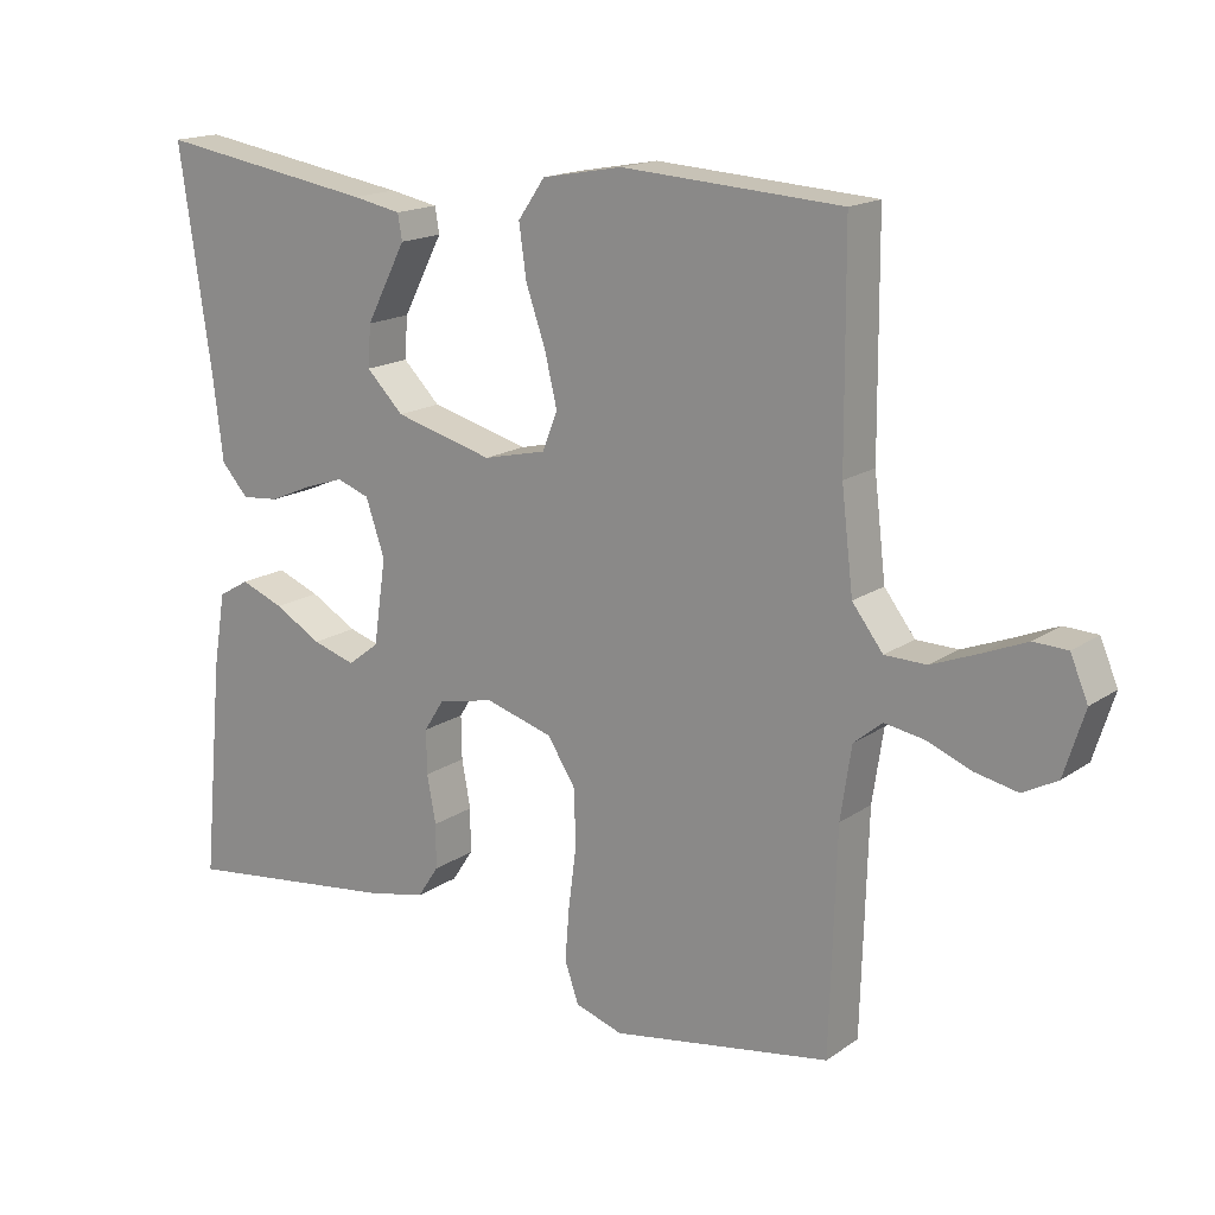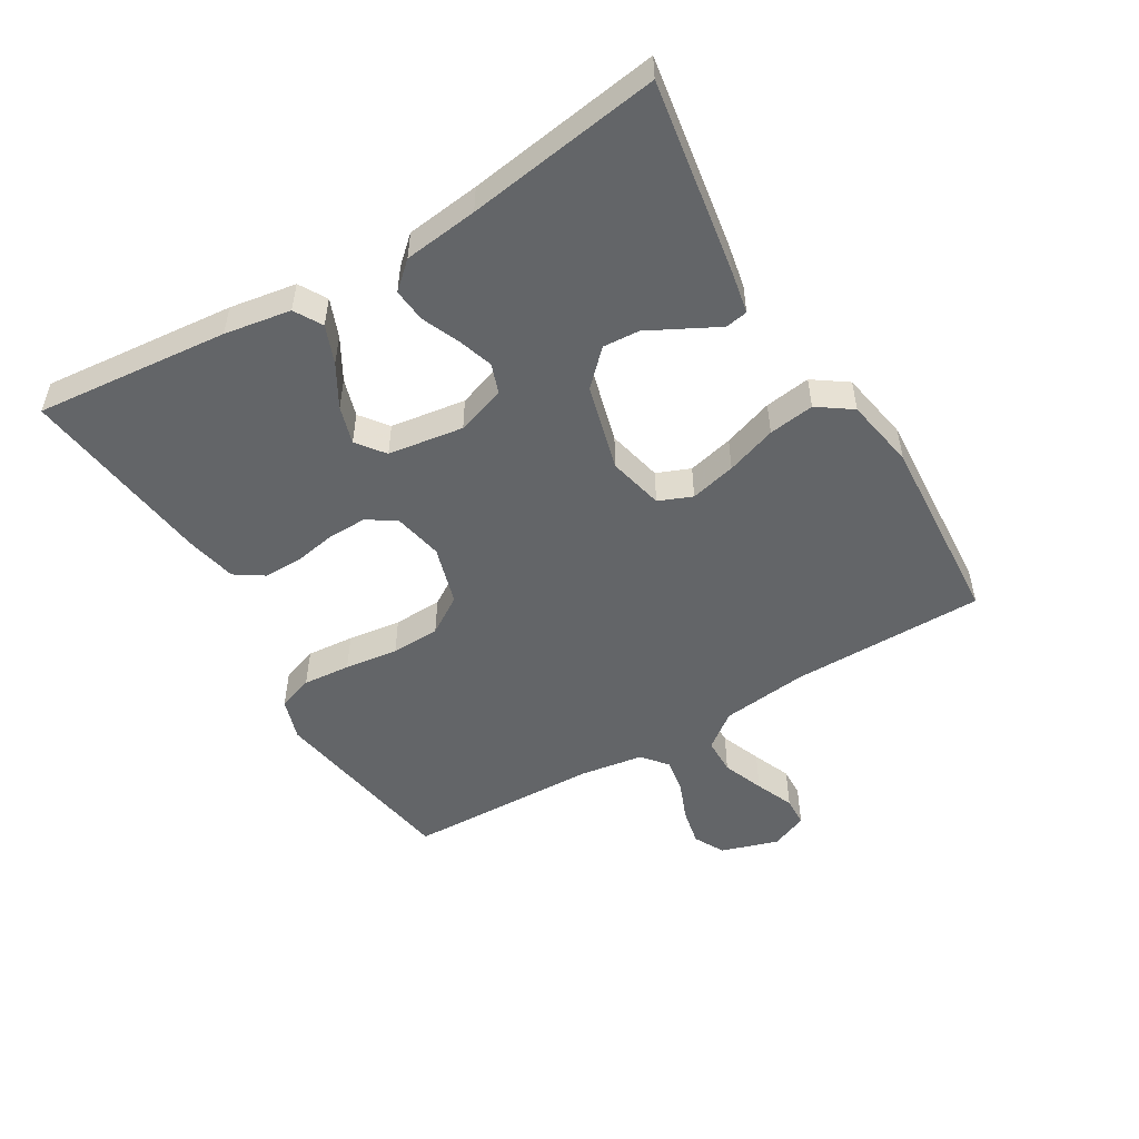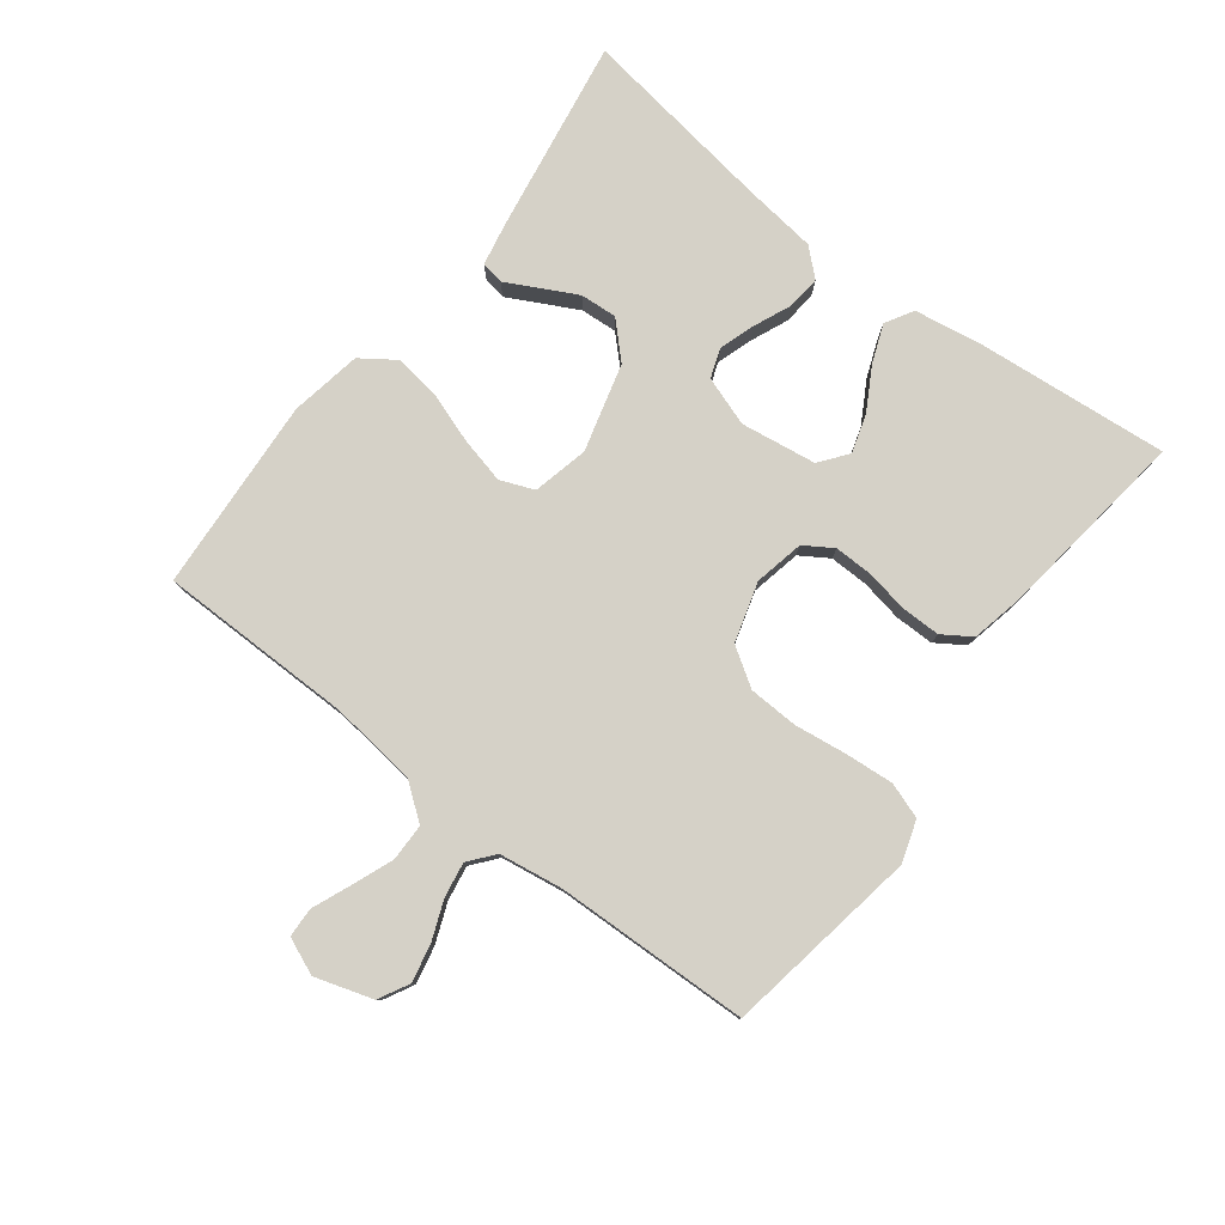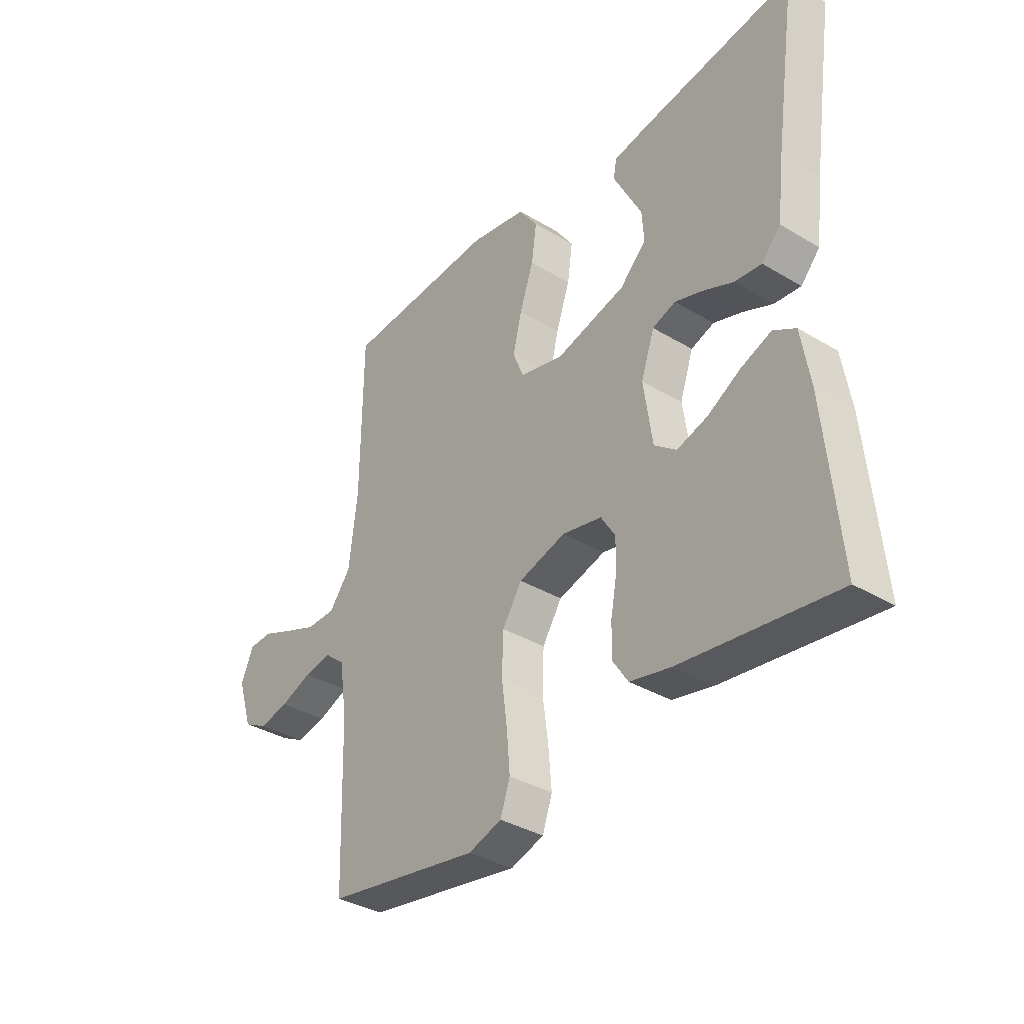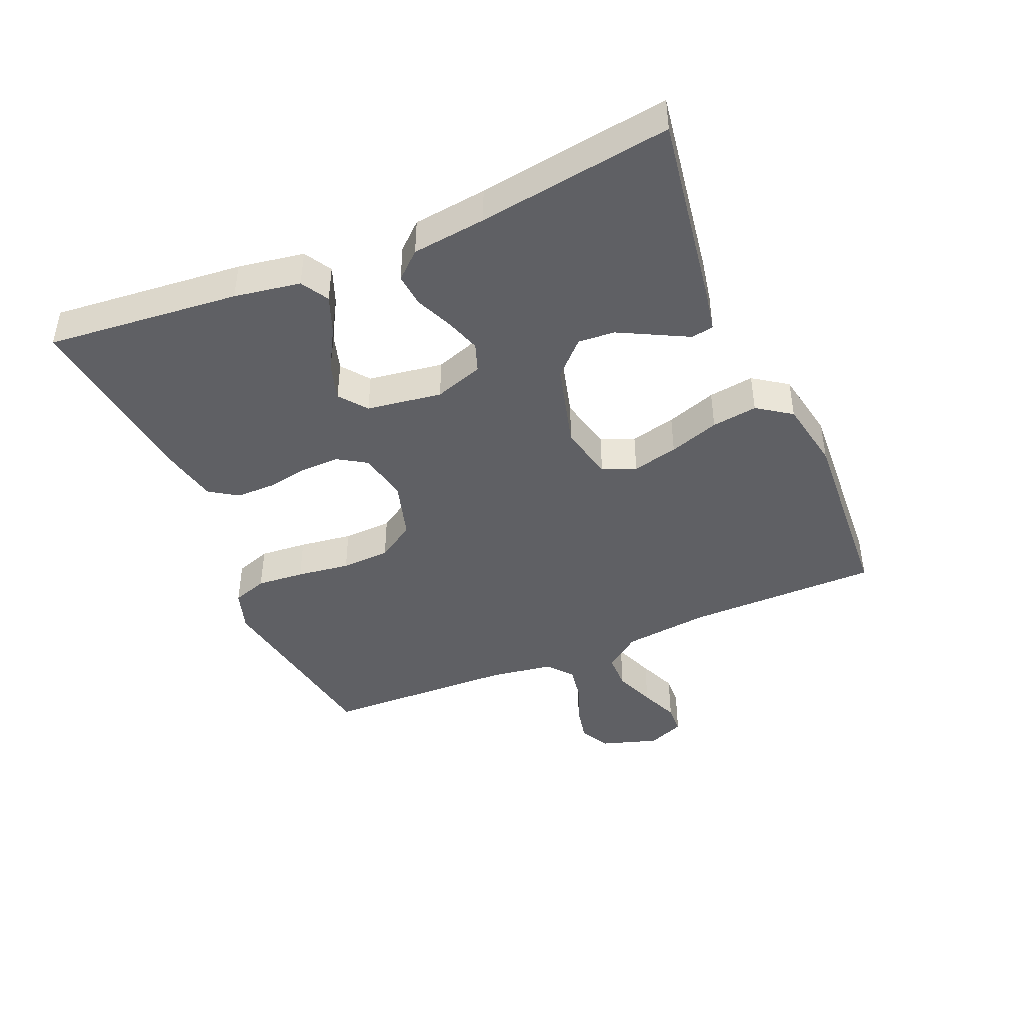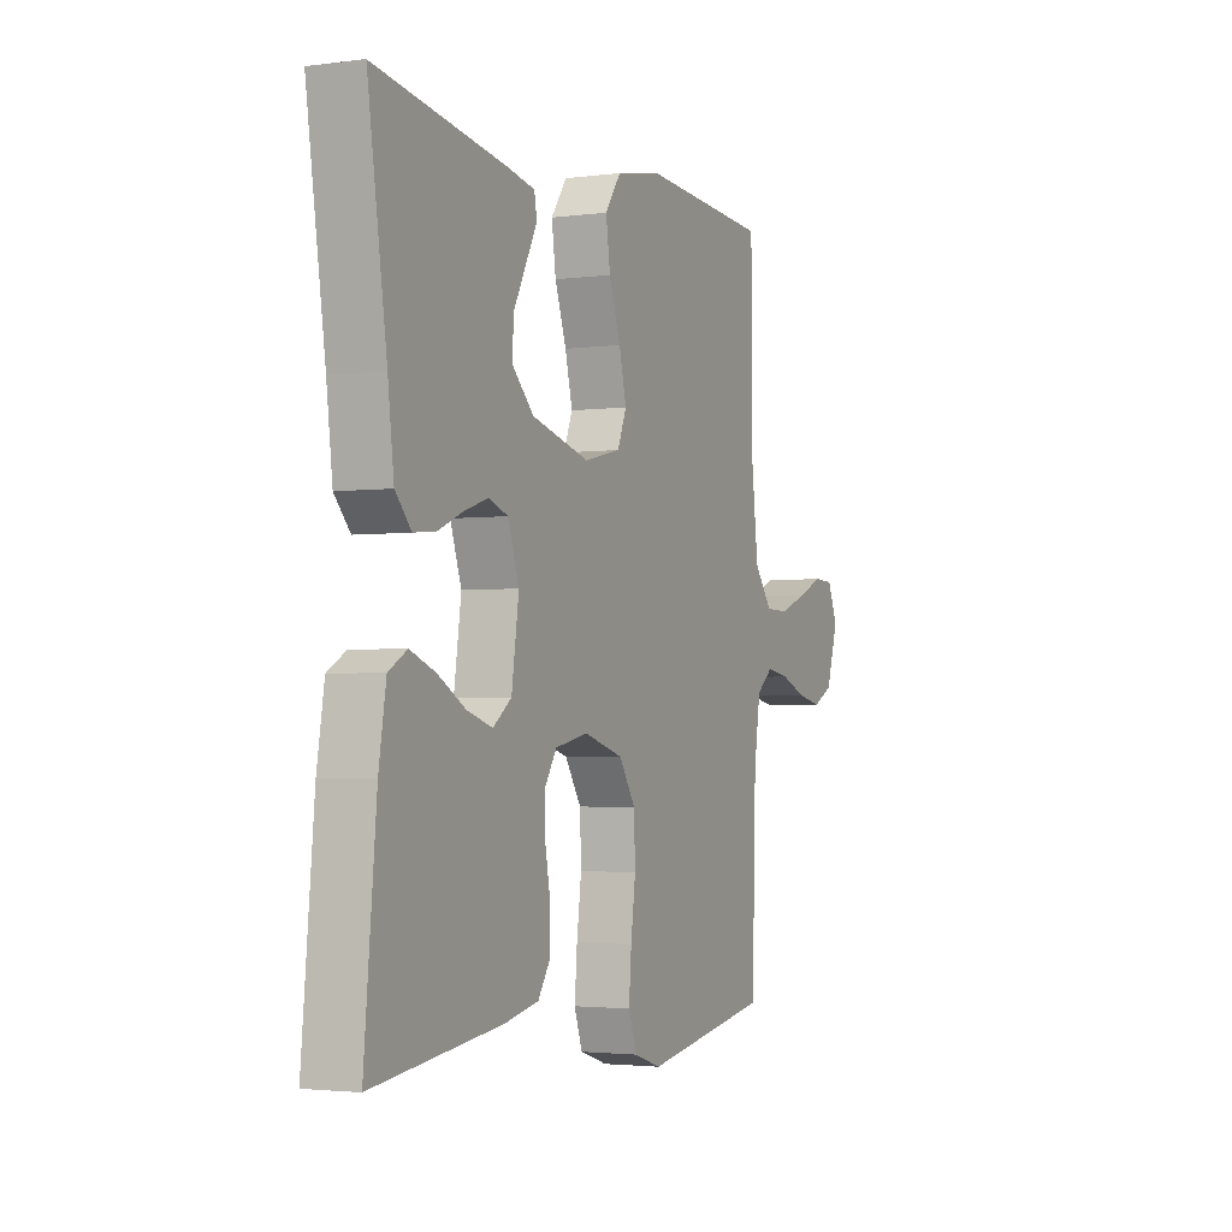
<metadata>
{"format":"obj","ext":"obj","renderer":"f3d","projection":"perspective","resolution":1024,"background":"white","views":[{"elev":16.6,"azim":36.4,"up":"+Z"},{"elev":-51.4,"azim":-59.3,"up":"+Y"},{"elev":79.5,"azim":127.4,"up":"+Y"},{"elev":-35.7,"azim":-128.3,"up":"+Z"},{"elev":-43.6,"azim":-66.9,"up":"+Y"},{"elev":-2.6,"azim":-65.2,"up":"+Z"}]}
</metadata>
<code>
v 0.5 0.07 -0.5
v 0.2 0.07 -0.55
v 0.135 0.07 -0.529
v 0.116 0.07 -0.474
v 0.122 0.07 -0.4
v 0.133 0.07 -0.317
v 0.13 0.07 -0.241
v 0.092 0.07 -0.182
v 0 0.07 -0.155
v -0.077 0.07 -0.171
v -0.105 0.07 -0.215
v -0.104 0.07 -0.275
v -0.092 0.07 -0.34
v -0.092 0.07 -0.401
v -0.121 0.07 -0.445
v -0.2 0.07 -0.462
v -0.5 0.07 -0.5
v -0.472 0.07 -0.2
v -0.455 0.07 -0.097
v -0.412 0.07 -0.072
v -0.353 0.07 -0.095
v -0.288 0.07 -0.132
v -0.229 0.07 -0.15
v -0.186 0.07 -0.117
v -0.169 0.07 0
v -0.195 0.07 0.076
v -0.24 0.07 0.092
v -0.295 0.07 0.074
v -0.353 0.07 0.049
v -0.405 0.07 0.044
v -0.442 0.07 0.085
v -0.456 0.07 0.2
v -0.5 0.07 0.5
v -0.2 0.07 0.452
v -0.133 0.07 0.439
v -0.127 0.07 0.404
v -0.153 0.07 0.354
v -0.182 0.07 0.298
v -0.186 0.07 0.241
v -0.135 0.07 0.19
v 0 0.07 0.154
v 0.086 0.07 0.174
v 0.107 0.07 0.226
v 0.09 0.07 0.297
v 0.063 0.07 0.375
v 0.053 0.07 0.446
v 0.09 0.07 0.499
v 0.2 0.07 0.519
v 0.5 0.07 0.5
v 0.502 0.07 0.2
v 0.518 0.07 0.065
v 0.56 0.07 0.01
v 0.617 0.07 0.009
v 0.681 0.07 0.034
v 0.741 0.07 0.059
v 0.787 0.07 0.057
v 0.811 0.07 0
v 0.783 0.07 -0.089
v 0.736 0.07 -0.114
v 0.678 0.07 -0.102
v 0.617 0.07 -0.078
v 0.563 0.07 -0.069
v 0.524 0.07 -0.101
v 0.509 0.07 -0.2
v 0.5 0 -0.5
v 0.2 0 -0.55
v 0.135 0 -0.529
v 0.116 0 -0.474
v 0.122 0 -0.4
v 0.133 0 -0.317
v 0.13 0 -0.241
v 0.092 0 -0.182
v 0 0 -0.155
v -0.077 0 -0.171
v -0.105 0 -0.215
v -0.104 0 -0.275
v -0.092 0 -0.34
v -0.092 0 -0.401
v -0.121 0 -0.445
v -0.2 0 -0.462
v -0.5 0 -0.5
v -0.472 0 -0.2
v -0.455 0 -0.097
v -0.412 0 -0.072
v -0.353 0 -0.095
v -0.288 0 -0.132
v -0.229 0 -0.15
v -0.186 0 -0.117
v -0.169 0 0
v -0.195 0 0.076
v -0.24 0 0.092
v -0.295 0 0.074
v -0.353 0 0.049
v -0.405 0 0.044
v -0.442 0 0.085
v -0.456 0 0.2
v -0.5 0 0.5
v -0.2 0 0.452
v -0.133 0 0.439
v -0.127 0 0.404
v -0.153 0 0.354
v -0.182 0 0.298
v -0.186 0 0.241
v -0.135 0 0.19
v 0 0 0.154
v 0.086 0 0.174
v 0.107 0 0.226
v 0.09 0 0.297
v 0.063 0 0.375
v 0.053 0 0.446
v 0.09 0 0.499
v 0.2 0 0.519
v 0.5 0 0.5
v 0.502 0 0.2
v 0.518 0 0.065
v 0.56 0 0.01
v 0.617 0 0.009
v 0.681 0 0.034
v 0.741 0 0.059
v 0.787 0 0.057
v 0.811 0 0
v 0.783 0 -0.089
v 0.736 0 -0.114
v 0.678 0 -0.102
v 0.617 0 -0.078
v 0.563 0 -0.069
v 0.524 0 -0.101
v 0.509 0 -0.2
f 59 60 61
f 58 59 61
f 57 58 61
f 56 57 61
f 55 56 61
f 54 55 61
f 53 54 61 62
f 52 53 62 63
f 48 49 50
f 47 48 50
f 46 47 50
f 45 46 50
f 44 45 50
f 43 44 50 51
f 51 52 63
f 43 51 63
f 42 43 63
f 35 36 37
f 34 35 37
f 33 34 37
f 32 33 37
f 32 37 38
f 32 38 39
f 31 32 39
f 30 31 39
f 29 30 39
f 28 29 39
f 20 21 22
f 19 20 22
f 18 19 22
f 17 18 22
f 16 17 22
f 15 16 22
f 14 15 22
f 13 14 22
f 12 13 22
f 11 12 22 23
f 10 11 23 24
f 4 5 6
f 3 4 6
f 2 3 6
f 1 2 6
f 64 1 6
f 64 6 7
f 64 7 8
f 63 64 8
f 42 63 8
f 41 42 8
f 40 41 8 9
f 27 28 39 40
f 26 27 40
f 40 9 10
f 26 40 10
f 25 26 10
f 10 24 25
f 125 124 123
f 125 123 122
f 125 122 121
f 125 121 120
f 125 120 119
f 125 119 118
f 126 125 118 117
f 127 126 117 116
f 114 113 112
f 114 112 111
f 114 111 110
f 114 110 109
f 114 109 108
f 115 114 108 107
f 127 116 115
f 127 115 107
f 127 107 106
f 101 100 99
f 101 99 98
f 101 98 97
f 101 97 96
f 102 101 96
f 103 102 96
f 103 96 95
f 103 95 94
f 103 94 93
f 103 93 92
f 86 85 84
f 86 84 83
f 86 83 82
f 86 82 81
f 86 81 80
f 86 80 79
f 86 79 78
f 86 78 77
f 86 77 76
f 87 86 76 75
f 88 87 75 74
f 70 69 68
f 70 68 67
f 70 67 66
f 70 66 65
f 70 65 128
f 71 70 128
f 72 71 128
f 72 128 127
f 72 127 106
f 72 106 105
f 73 72 105 104
f 104 103 92 91
f 104 91 90
f 74 73 104
f 74 104 90
f 74 90 89
f 89 88 74
f 1 65 66 2
f 2 66 67 3
f 3 67 68 4
f 4 68 69 5
f 5 69 70 6
f 6 70 71 7
f 7 71 72 8
f 8 72 73 9
f 9 73 74 10
f 10 74 75 11
f 11 75 76 12
f 12 76 77 13
f 13 77 78 14
f 14 78 79 15
f 15 79 80 16
f 16 80 81 17
f 17 81 82 18
f 18 82 83 19
f 19 83 84 20
f 20 84 85 21
f 21 85 86 22
f 22 86 87 23
f 23 87 88 24
f 24 88 89 25
f 25 89 90 26
f 26 90 91 27
f 27 91 92 28
f 28 92 93 29
f 29 93 94 30
f 30 94 95 31
f 31 95 96 32
f 32 96 97 33
f 33 97 98 34
f 34 98 99 35
f 35 99 100 36
f 36 100 101 37
f 37 101 102 38
f 38 102 103 39
f 39 103 104 40
f 40 104 105 41
f 41 105 106 42
f 42 106 107 43
f 43 107 108 44
f 44 108 109 45
f 45 109 110 46
f 46 110 111 47
f 47 111 112 48
f 48 112 113 49
f 49 113 114 50
f 50 114 115 51
f 51 115 116 52
f 52 116 117 53
f 53 117 118 54
f 54 118 119 55
f 55 119 120 56
f 56 120 121 57
f 57 121 122 58
f 58 122 123 59
f 59 123 124 60
f 60 124 125 61
f 61 125 126 62
f 62 126 127 63
f 63 127 128 64
f 64 128 65 1

</code>
